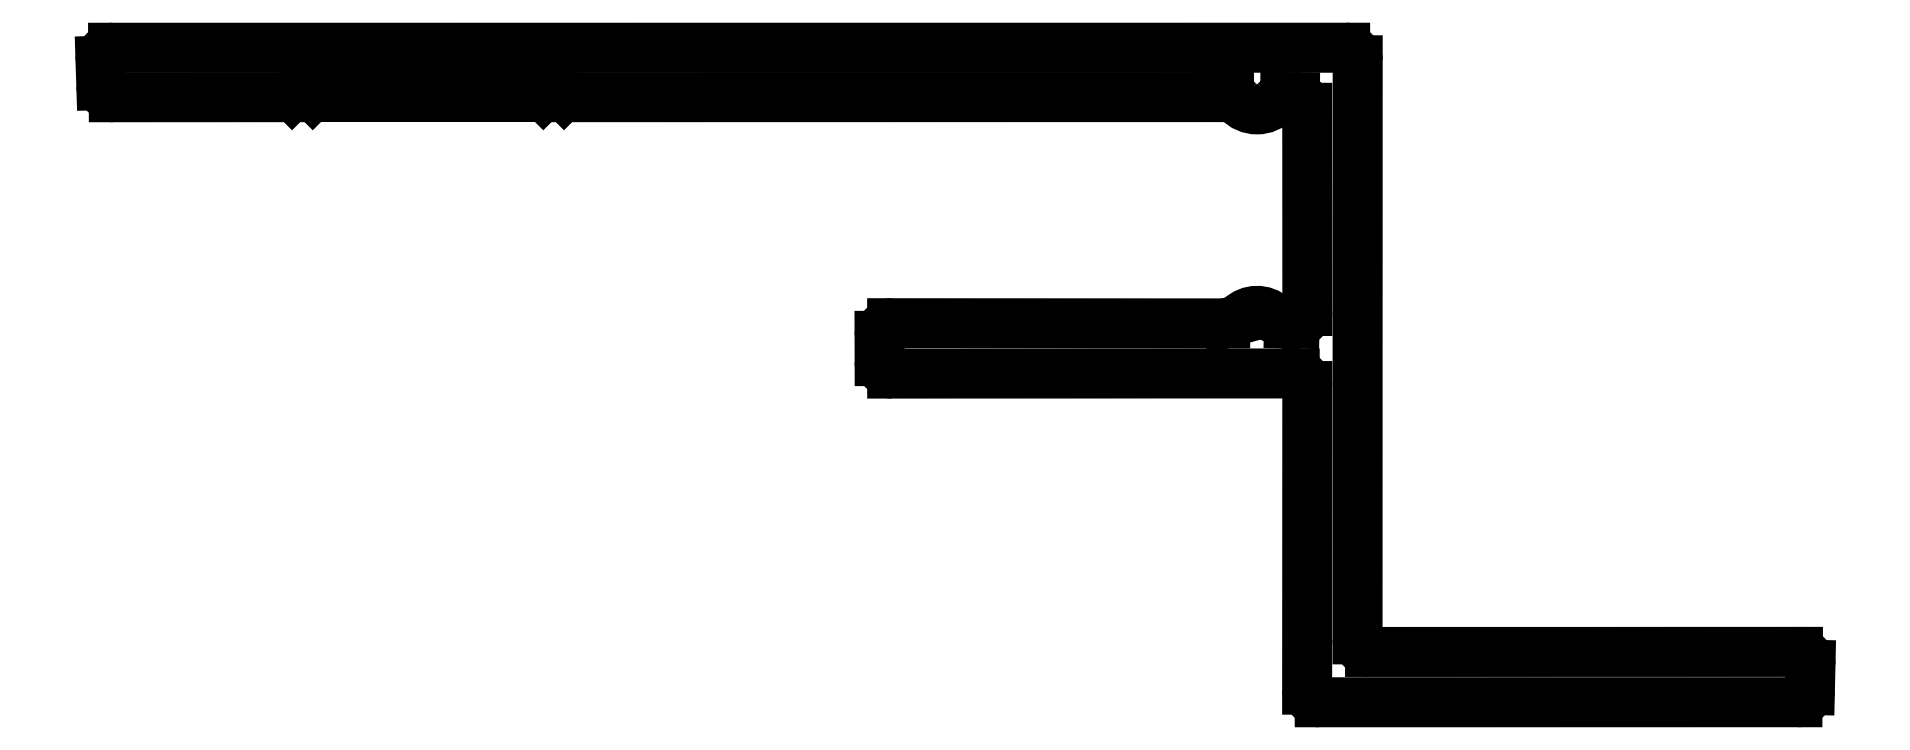
<metadata>
{"format":"dxf","ext":"dxf","renderer":"ezdxf+matplotlib","layout":"modelspace","background":"white","min_lineweight":24,"dpi":150}
</metadata>
<code>
0
SECTION
2
ENTITIES
0
LINE
8
0
10
876.4
20
347.2
30
0
11
876
21
347.1
31
0
0
LINE
8
0
10
876
20
347.1
30
0
11
862.8
21
347.1
31
0
0
ARC
8
0
10
876.3
20
347.7
30
0
40
0.5
50
285.3
51
314
0
ARC
8
0
10
862.8
20
346.6
30
0
40
0.5
50
89.95
51
180.1
0
ARC
8
0
10
877.3
20
346.6
30
0
40
0.9682
50
47.8
51
134
0
LINE
8
0
10
862.3
20
346.6
30
0
11
862.3
21
345.6
31
0
0
ARC
8
0
10
878.3
20
347.7
30
0
40
0.5
50
227.8
51
247.5
0
ARC
8
0
10
862.8
20
345.6
30
0
40
0.5
50
180.1
51
270
0
LINE
8
0
10
878.4
20
347.1
30
0
11
878.1
21
347.3
31
0
0
LINE
8
0
10
862.8
20
345.1
30
0
11
878.8
21
345.1
31
0
0
ARC
8
0
10
878.6
20
347.6
30
0
40
0.5
50
247.5
51
269
0
ARC
8
0
10
878.8
20
344.6
30
0
40
0.5
50
360
51
90.06
0
LINE
8
0
10
878.8
20
347.1
30
0
11
878.6
21
347.1
31
0
0
LINE
8
0
10
879.3
20
344.6
30
0
11
879.3
21
332.5
31
0
0
ARC
8
0
10
878.8
20
347.6
30
0
40
0.5
50
269
51
0.2918
0
ARC
8
0
10
879.8
20
332.5
30
0
40
0.5
50
179.9
51
270
0
LINE
8
0
10
879.3
20
355.7
30
0
11
879.3
21
347.6
31
0
0
LINE
8
0
10
879.8
20
332
30
0
11
898.8
21
332
31
0
0
ARC
8
0
10
878.8
20
355.7
30
0
40
0.4661
50
5.119
51
93.68
0
ARC
8
0
10
898.8
20
332.5
30
0
40
0.5
50
270.1
51
358.7
0
LINE
8
0
10
878.4
20
356.1
30
0
11
878.8
21
356.1
31
0
0
LINE
8
0
10
899.3
20
332.5
30
0
11
899.3
21
333.5
31
0
0
ARC
8
0
10
878.4
20
355.6
30
0
40
0.5
50
89.37
51
137.4
0
ARC
8
0
10
898.8
20
333.5
30
0
40
0.5
50
358.7
51
90.04
0
ARC
8
0
10
877.3
20
356.6
30
0
40
1.014
50
222.7
51
317.4
0
LINE
8
0
10
898.8
20
334
30
0
11
881.8
21
334
31
0
0
ARC
8
0
10
876.2
20
355.6
30
0
40
0.5
50
42.66
51
90
0
ARC
8
0
10
881.8
20
334.5
30
0
40
0.5
50
179.9
51
269.7
0
LINE
8
0
10
875.8
20
356.1
30
0
11
876.2
21
356.1
31
0
0
LINE
8
0
10
881.3
20
334.5
30
0
11
881.3
21
357.6
31
0
0
LINE
8
0
10
849.9
20
356.1
30
0
11
875.8
21
356.1
31
0
0
ARC
8
0
10
880.8
20
357.6
30
0
40
0.5
50
360
51
90.02
0
ARC
8
0
10
849.9
20
356.4
30
0
40
0.3
50
225
51
270
0
LINE
8
0
10
880.8
20
358.1
30
0
11
831.8
21
358.1
31
0
0
LINE
8
0
10
849.3
20
356.6
30
0
11
849.7
21
356.2
31
0
0
ARC
8
0
10
831.8
20
357.6
30
0
40
0.5
50
89.99
51
181.8
0
LINE
8
0
10
848.9
20
356.2
30
0
11
849.3
21
356.6
31
0
0
LINE
8
0
10
831.3
20
357.6
30
0
11
831.3
21
356.6
31
0
0
ARC
8
0
10
848.7
20
356.4
30
0
40
0.3
50
270
51
315
0
ARC
8
0
10
831.8
20
356.6
30
0
40
0.5
50
181.8
51
270
0
LINE
8
0
10
839.9
20
356.1
30
0
11
848.7
21
356.1
31
0
0
LINE
8
0
10
831.8
20
356.1
30
0
11
838.7
21
356.1
31
0
0
ARC
8
0
10
839.9
20
356.4
30
0
40
0.3
50
225
51
270
0
ARC
8
0
10
838.7
20
356.4
30
0
40
0.3
50
270
51
315
0
LINE
8
0
10
839.3
20
356.6
30
0
11
839.7
21
356.2
31
0
0
LINE
8
0
10
838.9
20
356.2
30
0
11
839.3
21
356.6
31
0
0
ENDSEC
0
EOF

</code>
